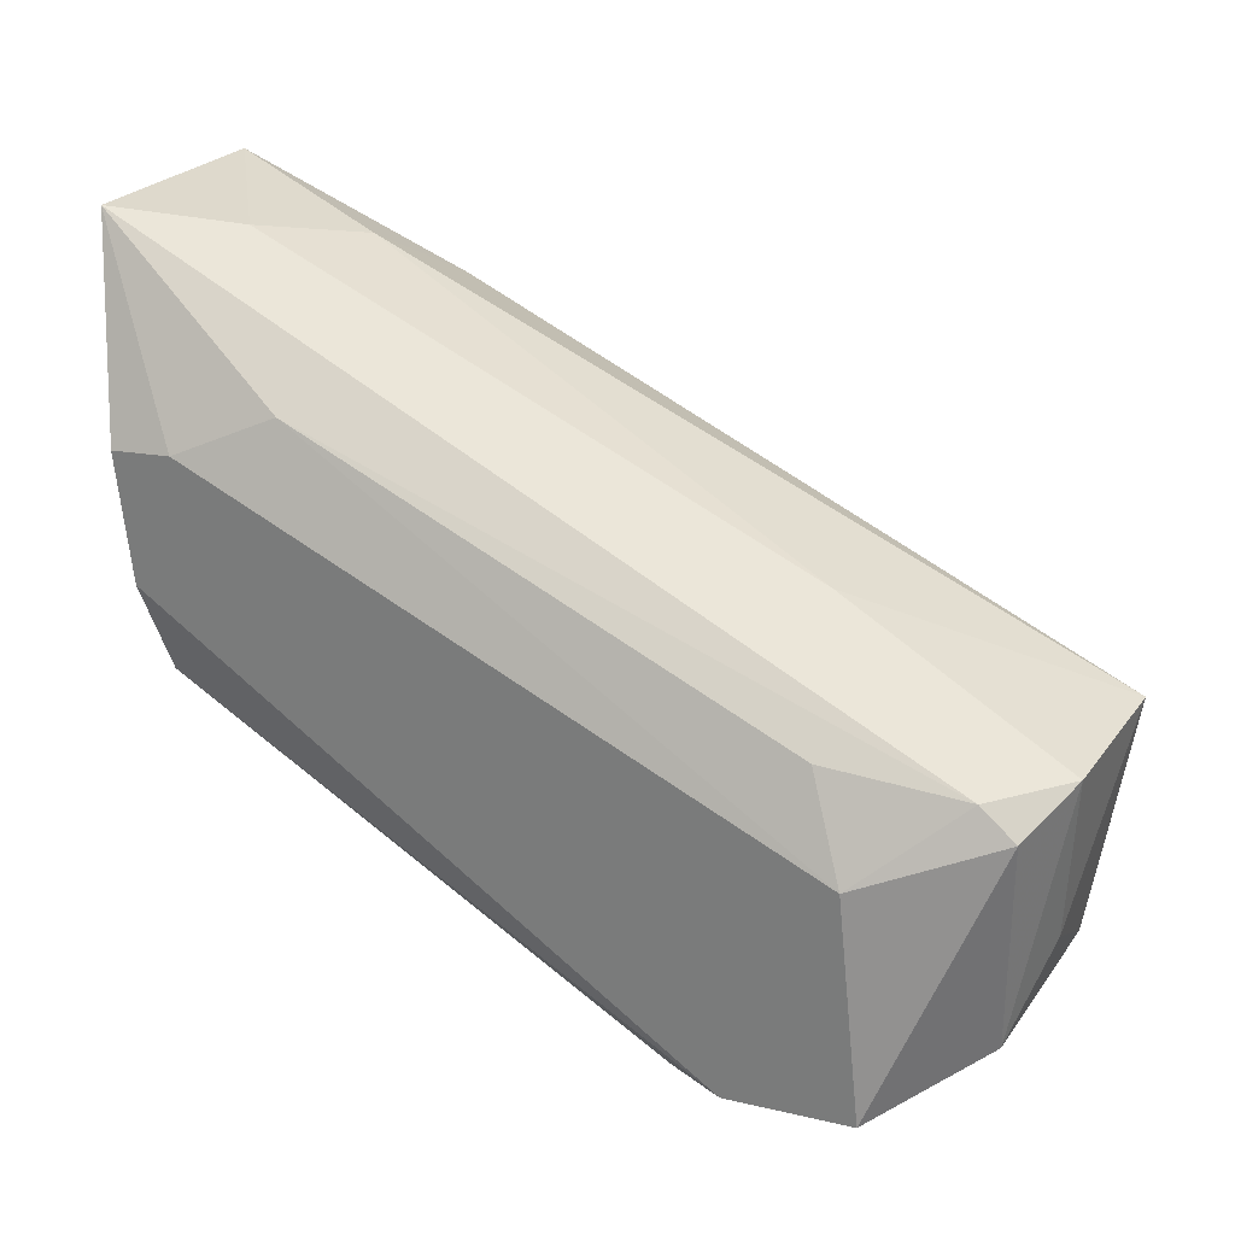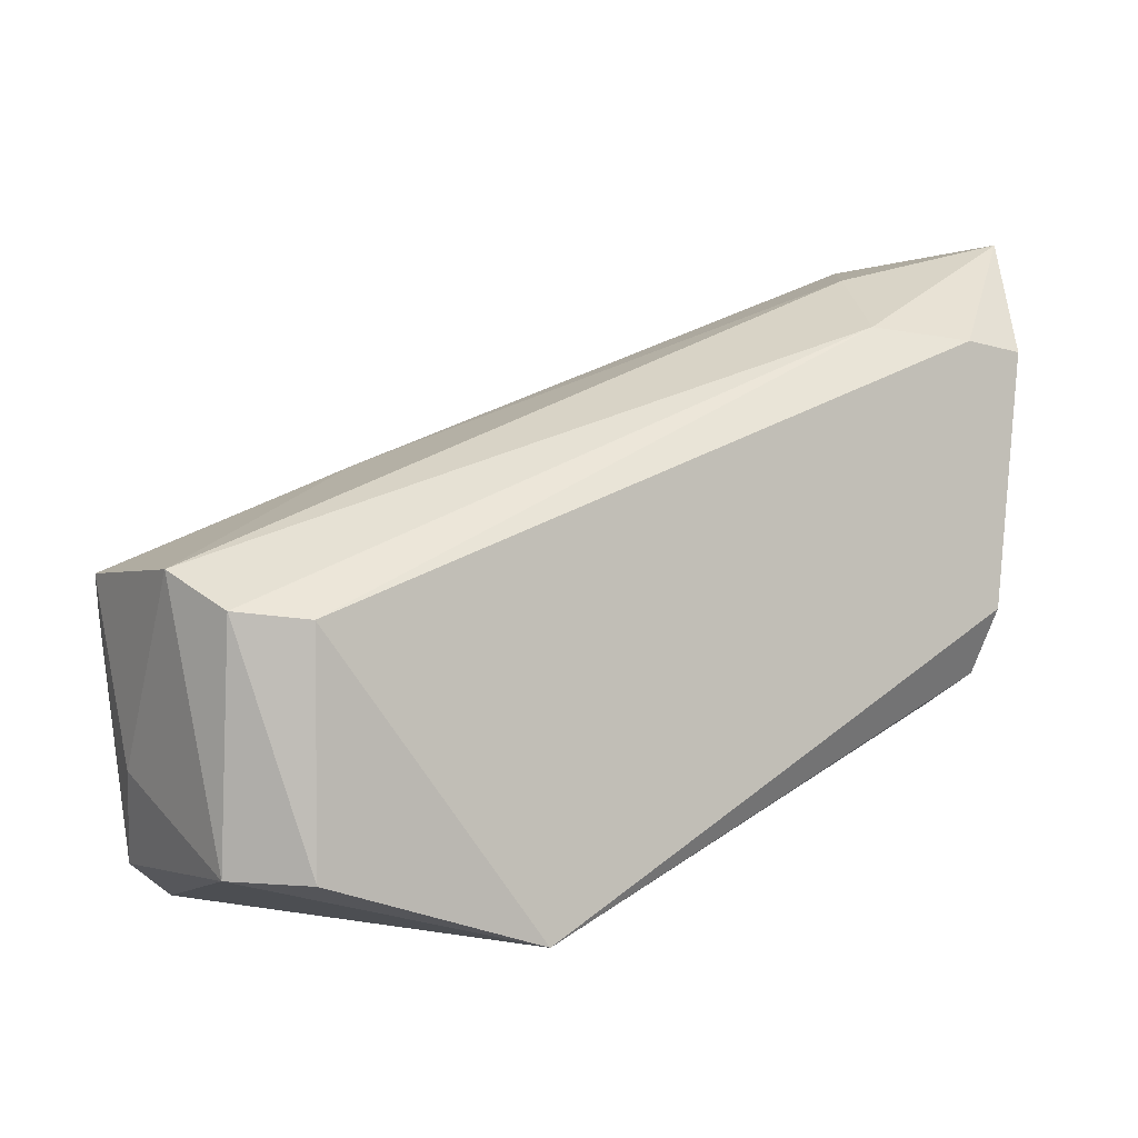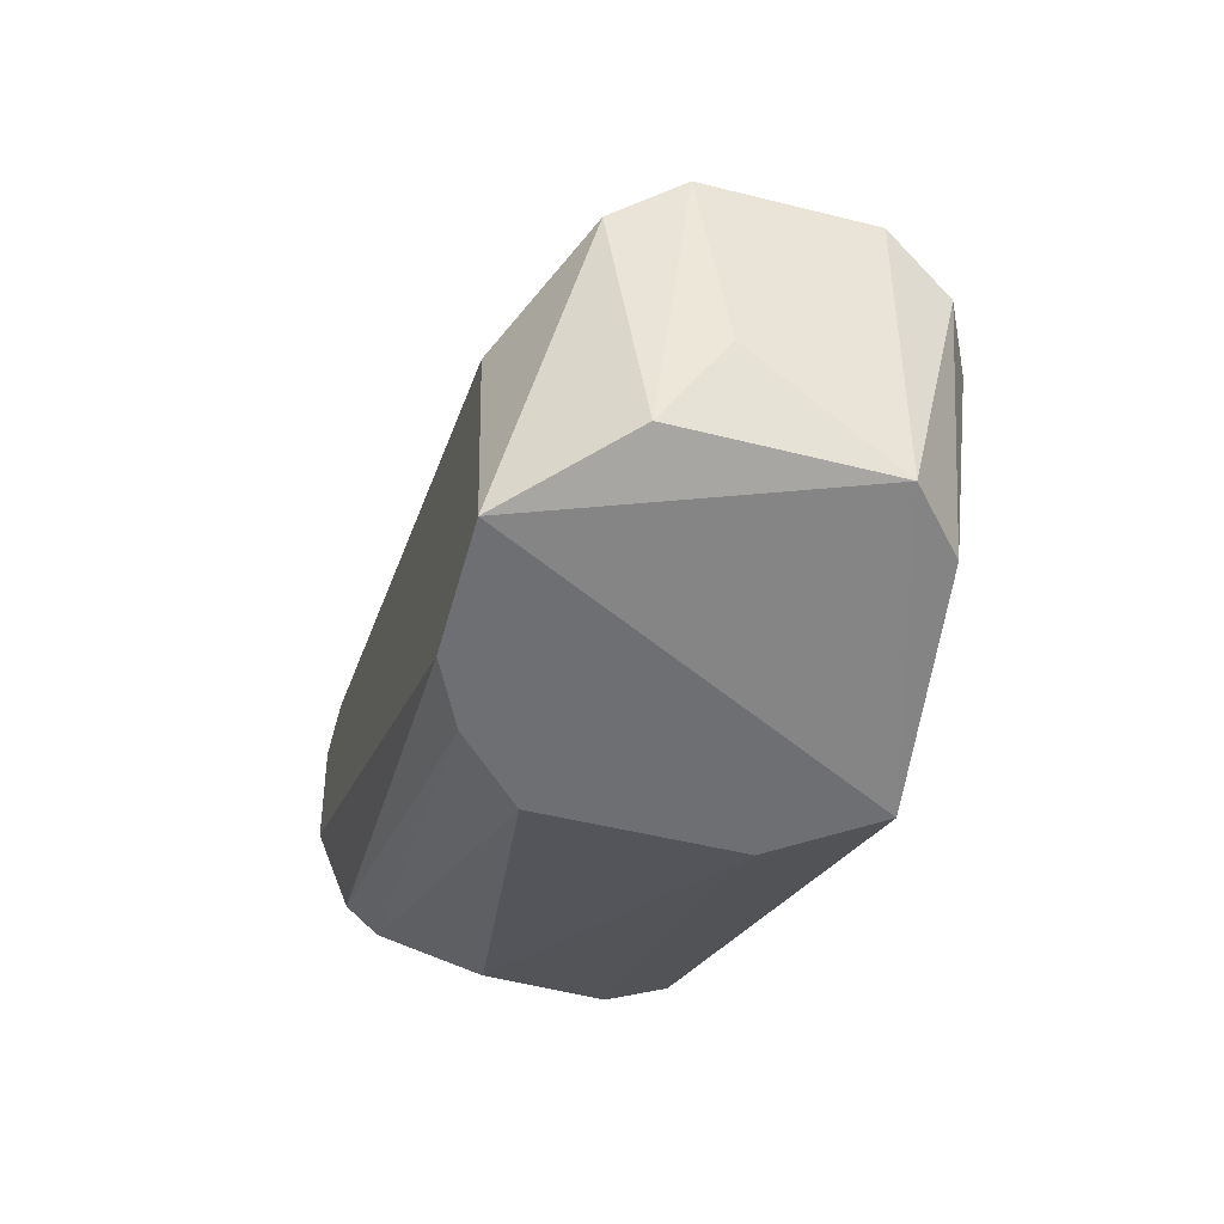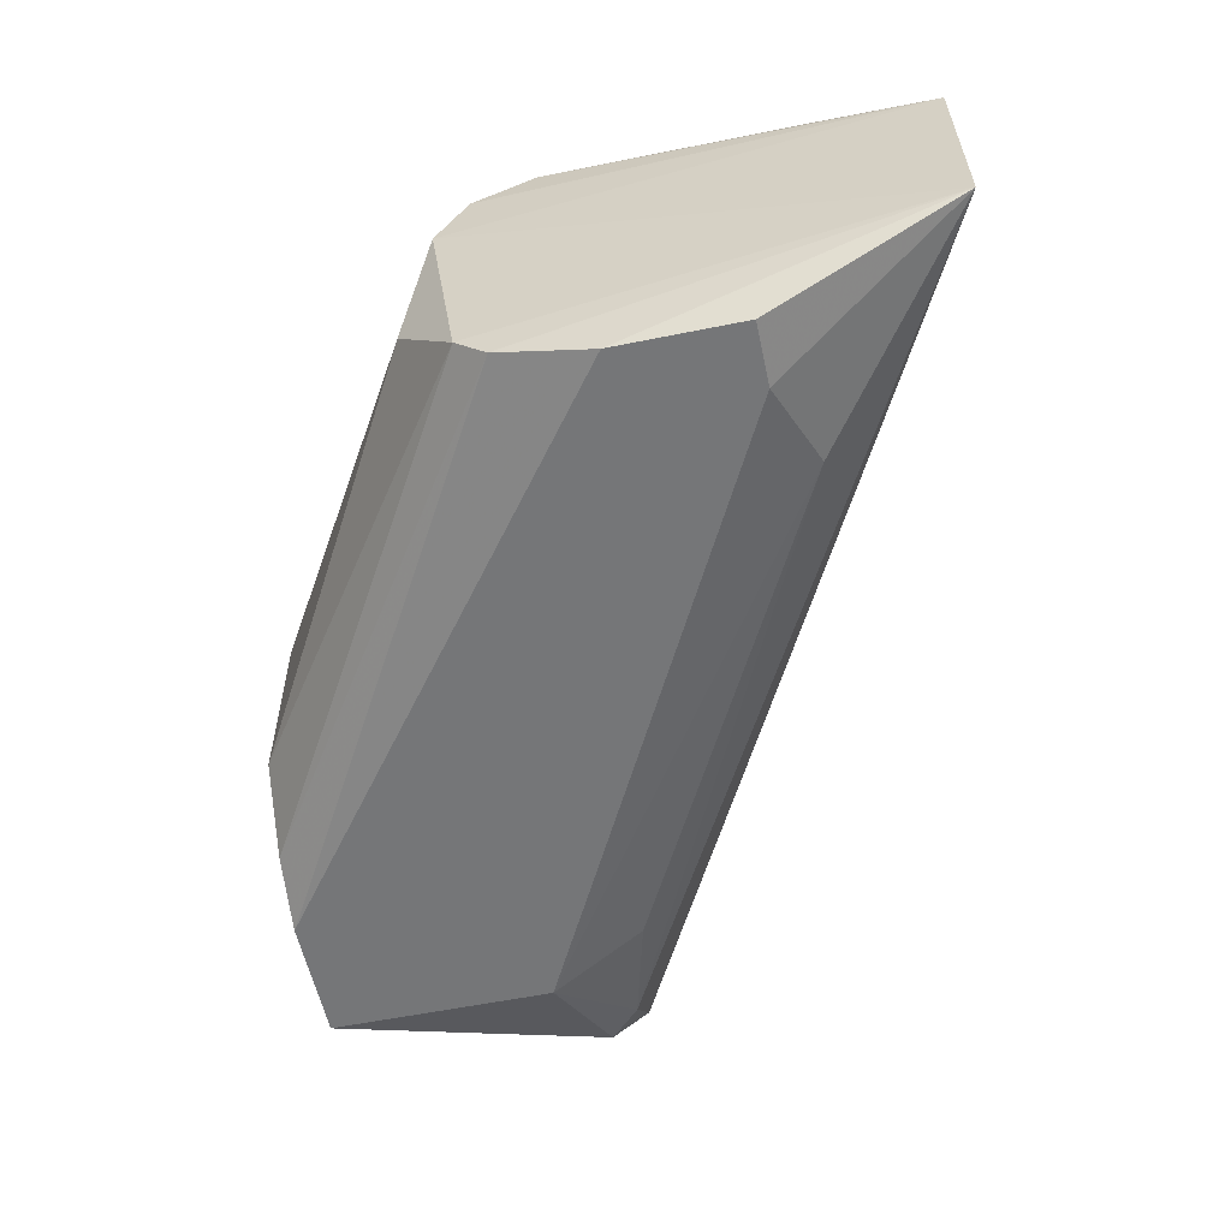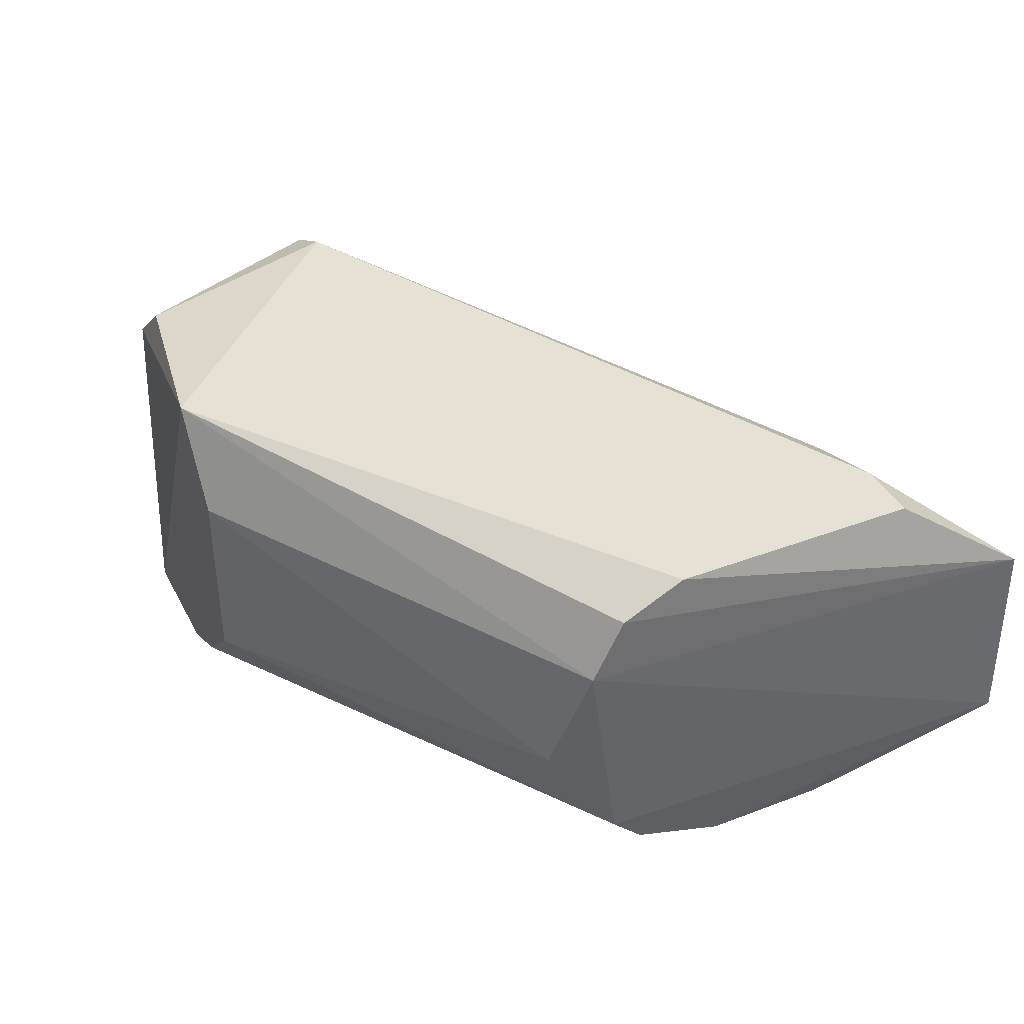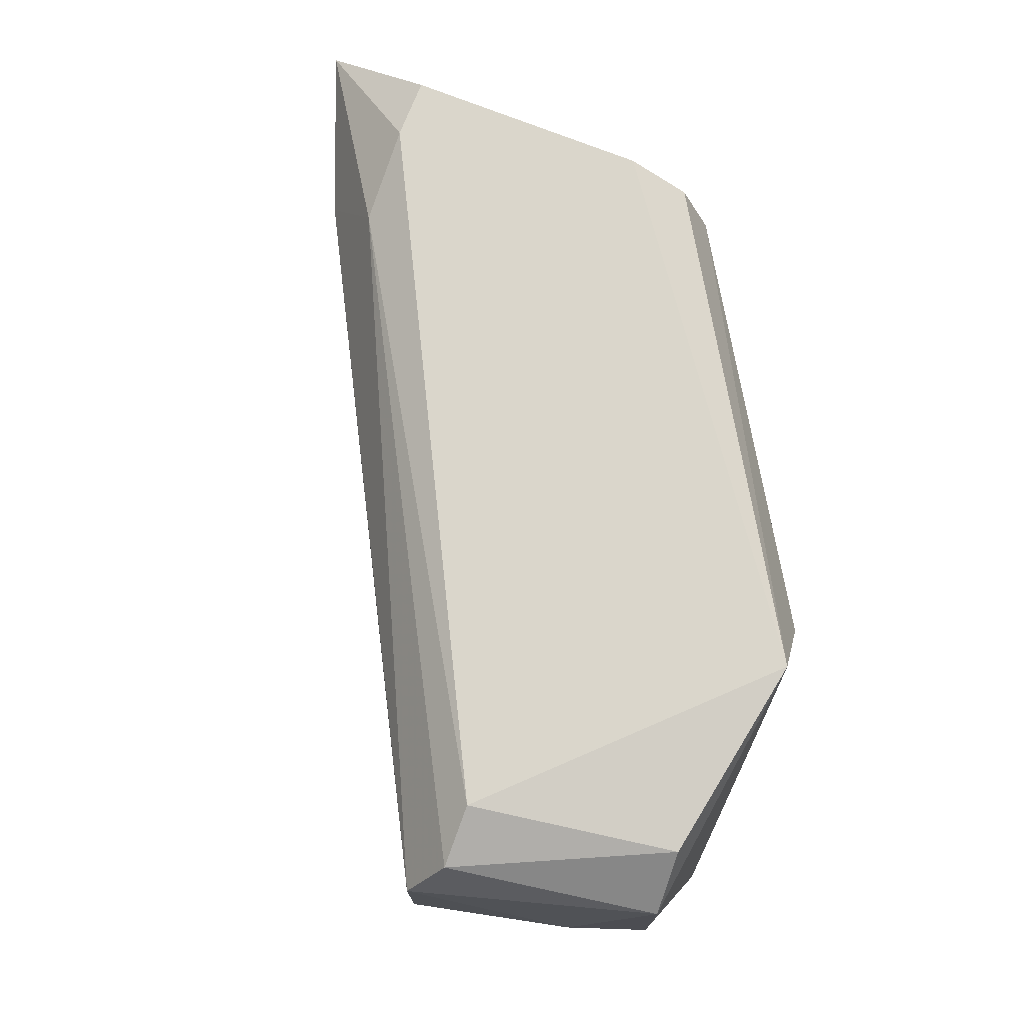
<metadata>
{"format":"obj","ext":"obj","renderer":"f3d","projection":"perspective","resolution":1024,"background":"white","views":[{"elev":26.5,"azim":28.3,"up":"+Z"},{"elev":-1.6,"azim":148.0,"up":"+Z"},{"elev":-48.4,"azim":74.3,"up":"+Z"},{"elev":-56.8,"azim":-84.4,"up":"+Y"},{"elev":39.1,"azim":-121.8,"up":"+Y"},{"elev":74.1,"azim":105.2,"up":"+Y"}]}
</metadata>
<code>
v 0.05363 -0.01148 0.03058
v 0.04973 0.005094 0.04813
v 0.08744 -0.002522 0.03435
v 0.05423 -0.009684 0.02525
v 0.04955 -0.006598 0.04826
v 0.05462 0.004639 0.02169
v 0.09219 -0.01148 0.02408
v 0.07934 0.004639 0.01003
v 0.07934 -0.006104 0.01003
v 0.09822 0.005684 0.01408
v 0.0948 0.008771 0.01392
v 0.06134 0.008219 0.04225
v 0.05442 -0.007894 0.02347
v 0.05442 0.008219 0.02347
v 0.056 0.01001 0.04165
v 0.09713 -0.007894 0.02823
v 0.09555 0.01001 0.02625
v 0.08646 -0.01148 0.01082
v 0.0564 -0.01148 0.0381
v 0.09831 -0.005565 0.01402
v 0.1007 0.004639 0.02862
v 0.1007 -0.004312 0.02862
v 0.09911 -0.007894 0.02665
v 0.09911 0.008219 0.02665
v 0.06154 -0.009684 0.04047
v 0.05403 0.01001 0.02702
v 0.09358 -0.01148 0.01161
v 0.05244 0.01001 0.04126
v 0.0566 -0.002522 0.02011
v 0.08981 -0.009684 0.02921
v 0.0829 -0.009684 0.01042
v 0.0829 0.01001 0.01042
v 0.05284 -0.01148 0.0377
v 0.0997 -0.002366 0.01887
v 0.05916 0.002845 0.04561
v 0.05541 -0.002522 0.047
f 16 25 30
f 9 8 27
f 28 26 2
f 27 8 32
f 26 28 32
f 13 5 6
f 5 2 6
f 32 8 6
f 24 11 17
f 32 28 17
f 11 32 17
f 11 24 10
f 27 32 10
f 32 11 10
f 10 24 21
f 27 19 1
f 27 23 7
f 19 27 7
f 9 27 18
f 27 1 18
f 23 27 20
f 27 10 20
f 3 21 35
f 35 21 12
f 24 17 12
f 21 24 12
f 2 35 12
f 3 5 22
f 21 3 22
f 23 20 22
f 8 9 29
f 9 13 29
f 6 8 29
f 13 6 29
f 5 19 25
f 19 7 25
f 7 23 16
f 22 5 16
f 23 22 16
f 5 25 16
f 2 26 14
f 26 32 14
f 6 2 14
f 32 6 14
f 5 13 4
f 1 5 4
f 18 1 4
f 5 3 36
f 2 5 36
f 3 35 36
f 35 2 36
f 10 21 34
f 20 10 34
f 21 22 34
f 22 20 34
f 28 2 15
f 17 28 15
f 2 12 15
f 12 17 15
f 13 9 31
f 9 18 31
f 4 13 31
f 18 4 31
f 19 5 33
f 5 1 33
f 1 19 33
f 25 7 30
f 7 16 30

</code>
